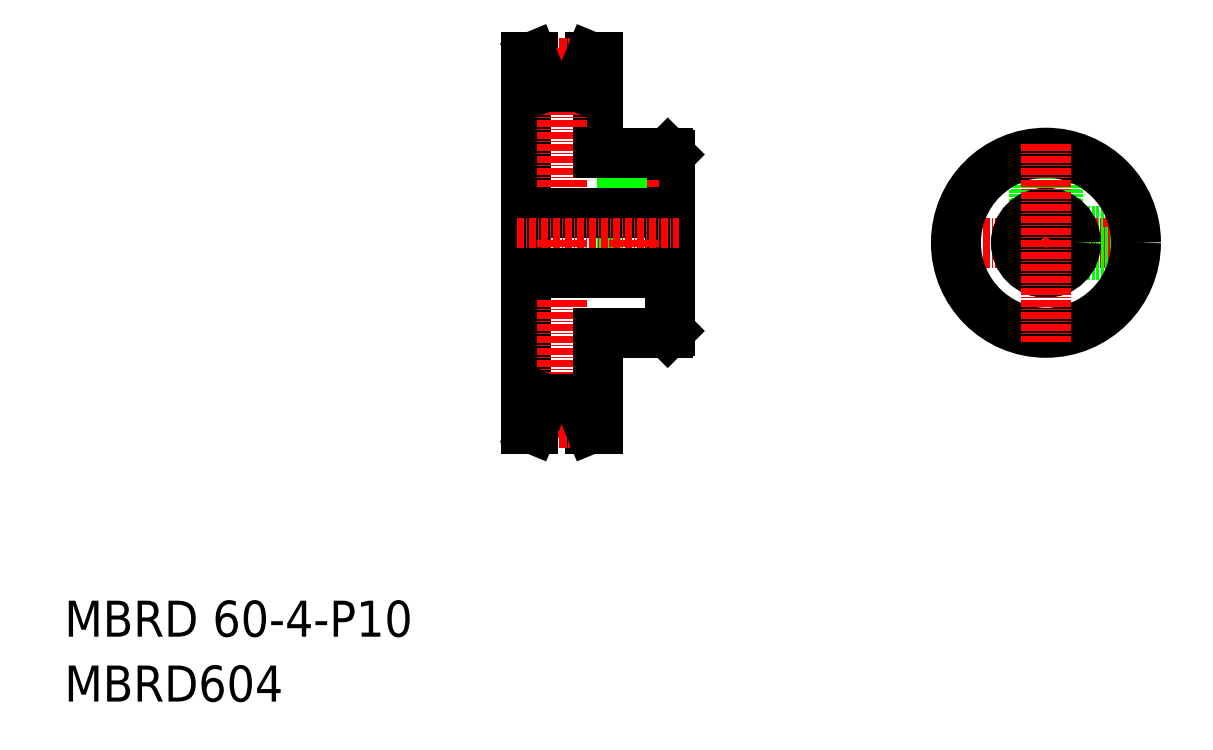
<metadata>
{"format":"dxf","ext":"dxf","renderer":"ezdxf+matplotlib","layout":"modelspace","background":"white","min_lineweight":24,"dpi":150}
</metadata>
<code>
0
SECTION
2
ENTITIES
0
TEXT
8
0
10
-286
20
-50
30
0
40
6
1
MBRD 60-4-P10
0
TEXT
8
0
10
-286
20
-60.81
30
0
40
6
1
MBRD604
0
CIRCLE
8
0
10
-191.2
20
15.65
30
0
40
1.6
0
CIRCLE
8
0
10
-191.2
20
15.65
30
0
40
2
0
LINE
8
0
10
-120.4
20
30.51
30
0
11
-120.4
21
20.23
31
0
0
LINE
8
0
10
-124.4
20
30.51
30
0
11
-124.4
21
20.23
31
0
0
LINE
8
0
10
-120.8
20
30.56
30
0
11
-120.8
21
20.39
31
0
0
LINE
8
0
10
-124
20
30.56
30
0
11
-124
21
20.39
31
0
0
LINE
8
0
10
-107.6
20
17.65
30
0
11
-117.8
21
17.65
31
0
0
LINE
8
0
10
-107.5
20
17.25
30
0
11
-117.7
21
17.25
31
0
0
LINE
8
CENTER
10
-138.9
20
15.65
30
0
11
-105.9
21
15.65
31
0
0
LINE
8
0
10
-185.5
20
30.65
30
0
11
-185.2
21
30.35
31
0
0
LINE
8
0
10
-189.2
20
30.65
30
0
11
-189.2
21
20.65
31
0
0
LINE
8
0
10
-189.6
20
30.65
30
0
11
-189.6
21
20.65
31
0
0
LINE
8
0
10
-192.8
20
30.65
30
0
11
-192.8
21
20.65
31
0
0
LINE
8
0
10
-107.5
20
14.05
30
0
11
-117.7
21
14.05
31
0
0
LINE
8
0
10
-107.6
20
13.65
30
0
11
-117.8
21
13.65
31
0
0
LINE
8
0
10
-185.2
20
30.35
30
0
11
-185.2
21
0.9488
31
0
0
CIRCLE
8
0
10
-122.4
20
15.65
30
0
40
5
0
CIRCLE
8
0
10
-122.4
20
15.65
30
0
40
15
0
LINE
8
CENTER
10
-191.2
20
32.15
30
0
11
-191.2
21
12.15
31
0
0
LINE
8
CENTER
10
-122.4
20
32.15
30
0
11
-122.4
21
-0.8512
31
0
0
LINE
8
0
10
-198.3
20
46.65
30
0
11
-197.2
21
46.65
31
0
0
LINE
8
CENTER
10
-207.6
20
45.65
30
0
11
-198.8
21
45.65
31
0
0
LINE
8
0
10
-209.2
20
46.65
30
0
11
-208
21
46.65
31
0
0
LINE
8
0
10
-193.2
20
30.65
30
0
11
-193.2
21
20.65
31
0
0
LINE
8
0
10
-197.2
20
46.65
30
0
11
-197.2
21
30.65
31
0
0
LINE
8
0
10
-209.2
20
46.65
30
0
11
-209.2
21
-15.35
31
0
0
LINE
8
CENTER
10
-203.2
20
48.15
30
0
11
-203.2
21
-16.85
31
0
0
LINE
8
0
10
-197.2
20
30.65
30
0
11
-185.5
21
30.65
31
0
0
LINE
8
0
10
-209.2
20
20.65
30
0
11
-185.2
21
20.65
31
0
0
LINE
8
CENTER
10
-210.7
20
15.65
30
0
11
-183.7
21
15.65
31
0
0
LINE
8
CENTER
10
-210.7
20
15.65
30
0
11
-183.7
21
15.65
31
0
0
LINE
8
0
10
-197.2
20
0.6488
30
0
11
-185.5
21
0.6488
31
0
0
LINE
8
0
10
-197.2
20
-15.35
30
0
11
-197.2
21
0.6488
31
0
0
LINE
8
0
10
-185.5
20
0.6488
30
0
11
-185.2
21
0.9488
31
0
0
LINE
8
0
10
-209.2
20
10.65
30
0
11
-185.2
21
10.65
31
0
0
LINE
8
0
10
-208
20
46.65
30
0
11
-205.9
21
41.65
31
0
0
LINE
8
0
10
-198.3
20
46.65
30
0
11
-200.4
21
41.65
31
0
0
LINE
8
0
10
-205.9
20
41.65
30
0
11
-200.4
21
41.65
31
0
0
LINE
8
0
10
-198.3
20
-15.35
30
0
11
-197.2
21
-15.35
31
0
0
LINE
8
CENTER
10
-207.6
20
-14.35
30
0
11
-198.8
21
-14.35
31
0
0
LINE
8
0
10
-209.2
20
-15.35
30
0
11
-208
21
-15.35
31
0
0
LINE
8
0
10
-208
20
-15.35
30
0
11
-205.9
21
-10.35
31
0
0
LINE
8
0
10
-198.3
20
-15.35
30
0
11
-200.4
21
-10.35
31
0
0
LINE
8
0
10
-205.9
20
-10.35
30
0
11
-200.4
21
-10.35
31
0
0
ENDSEC
0
EOF

</code>
